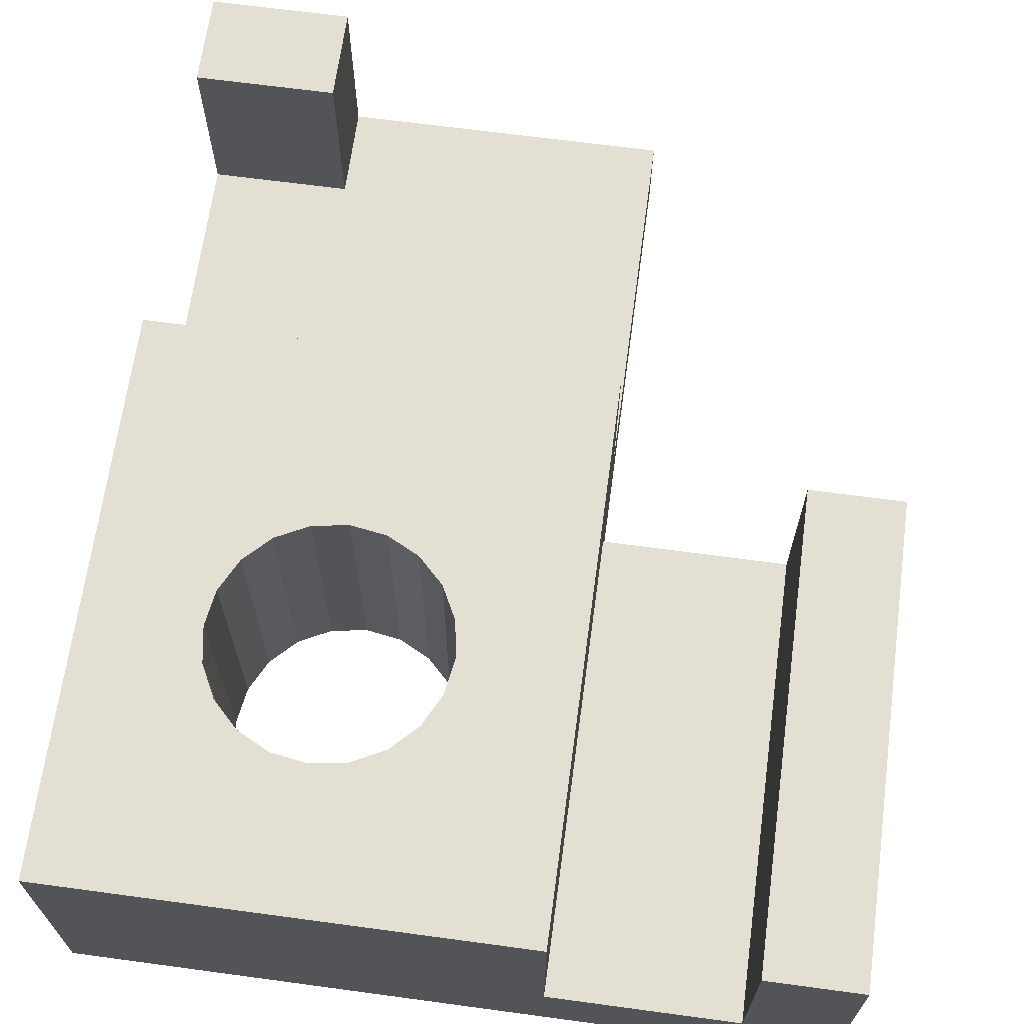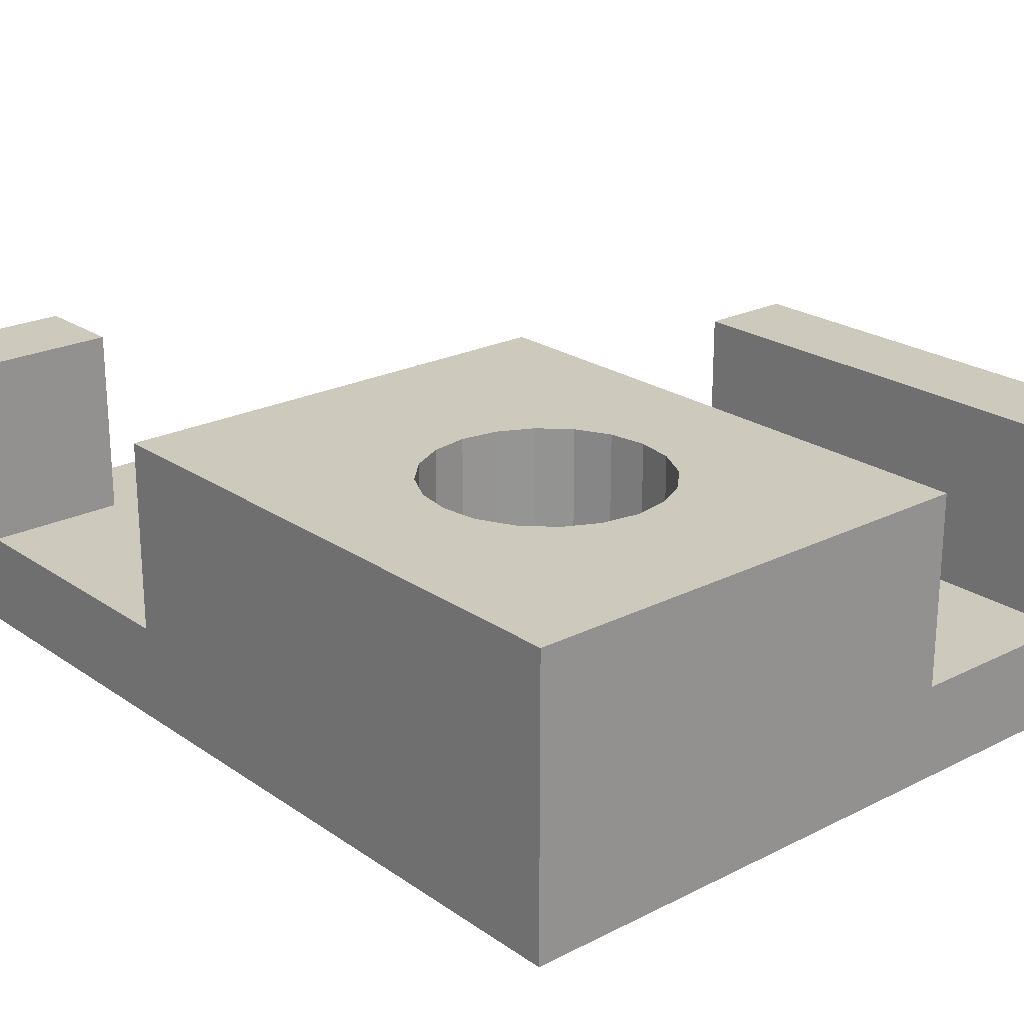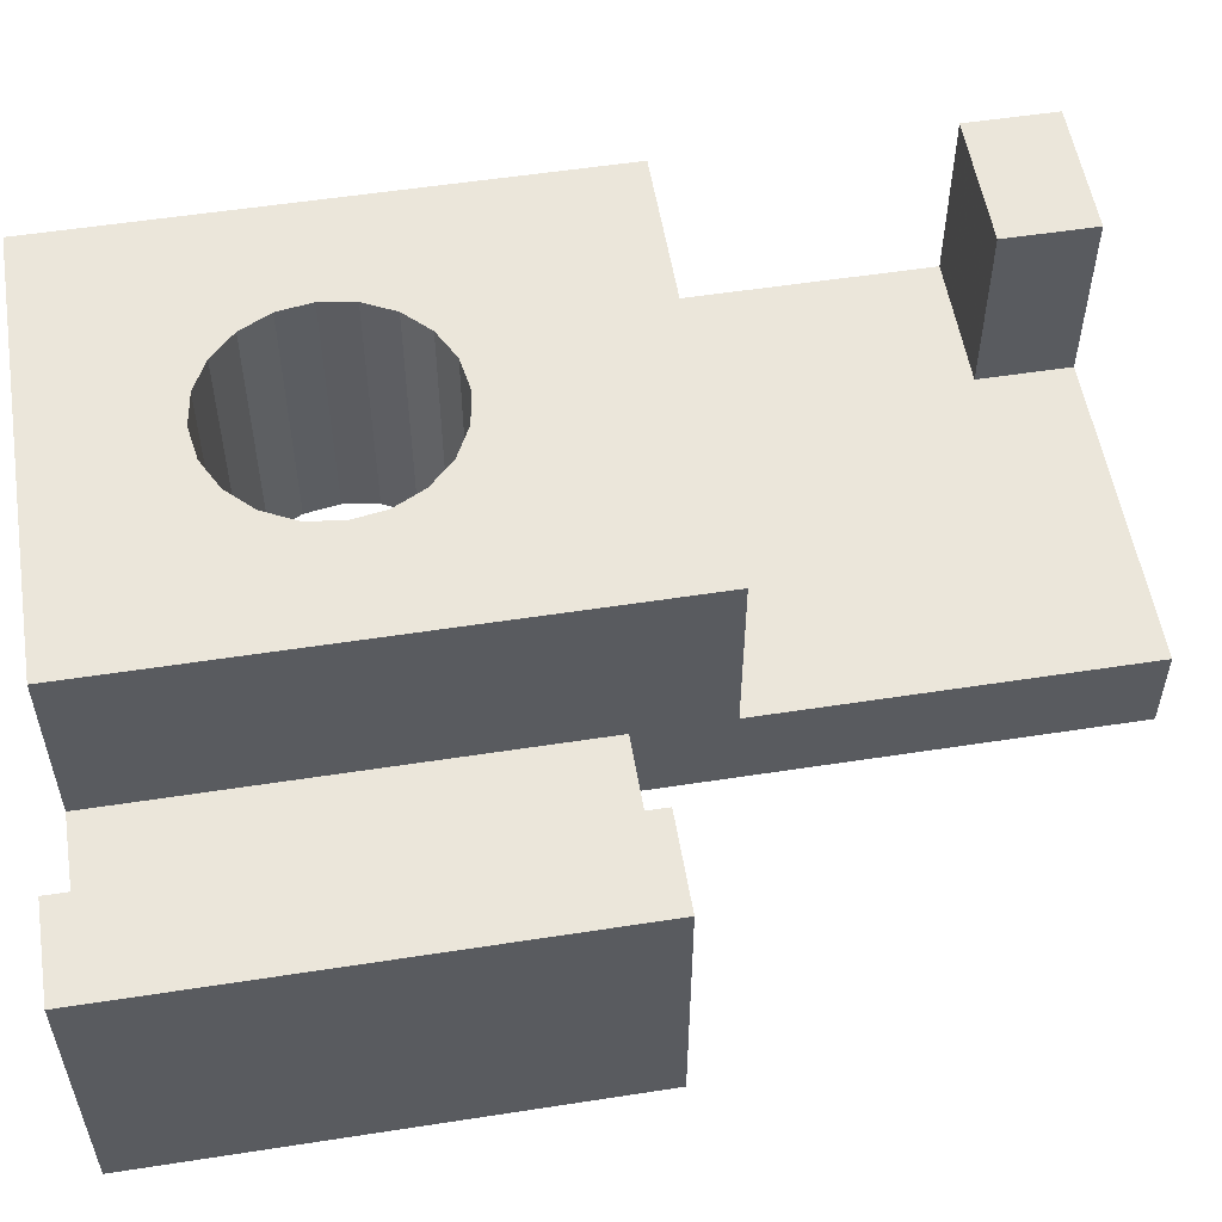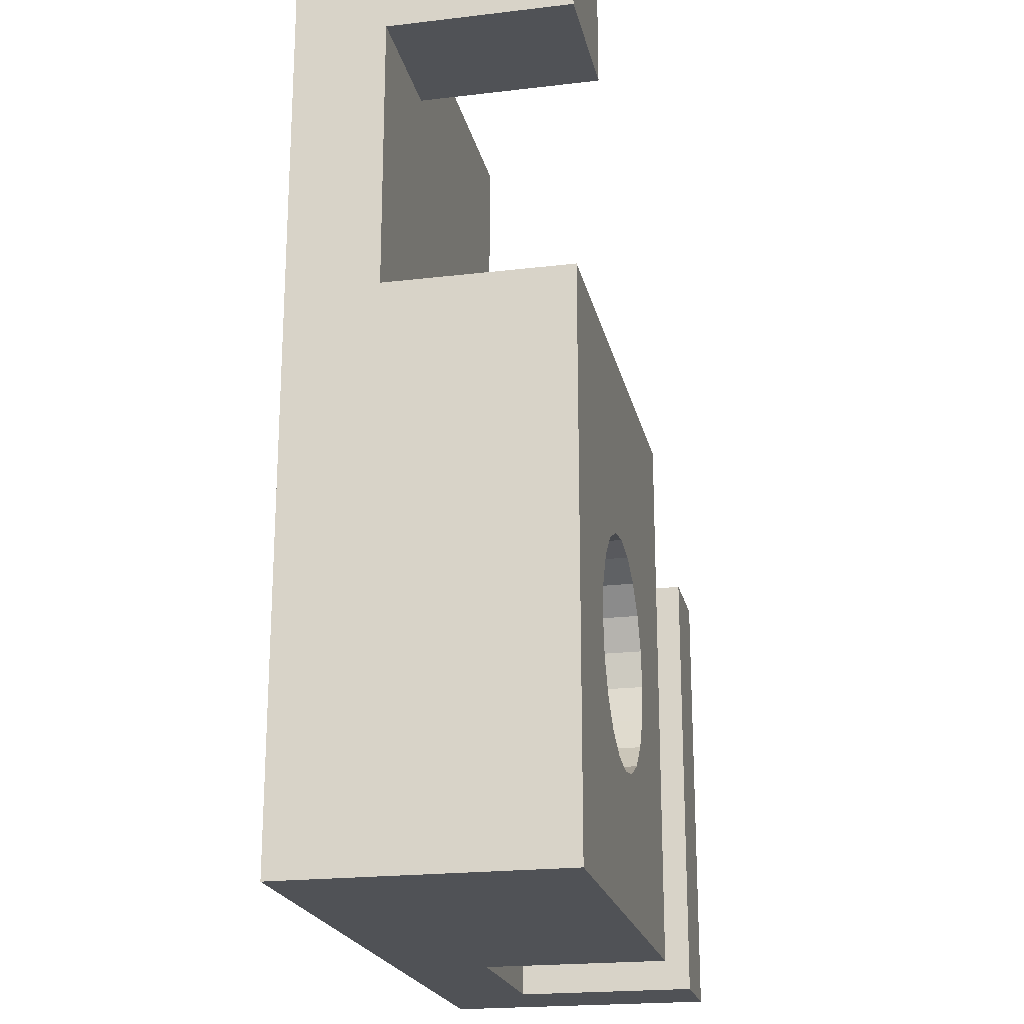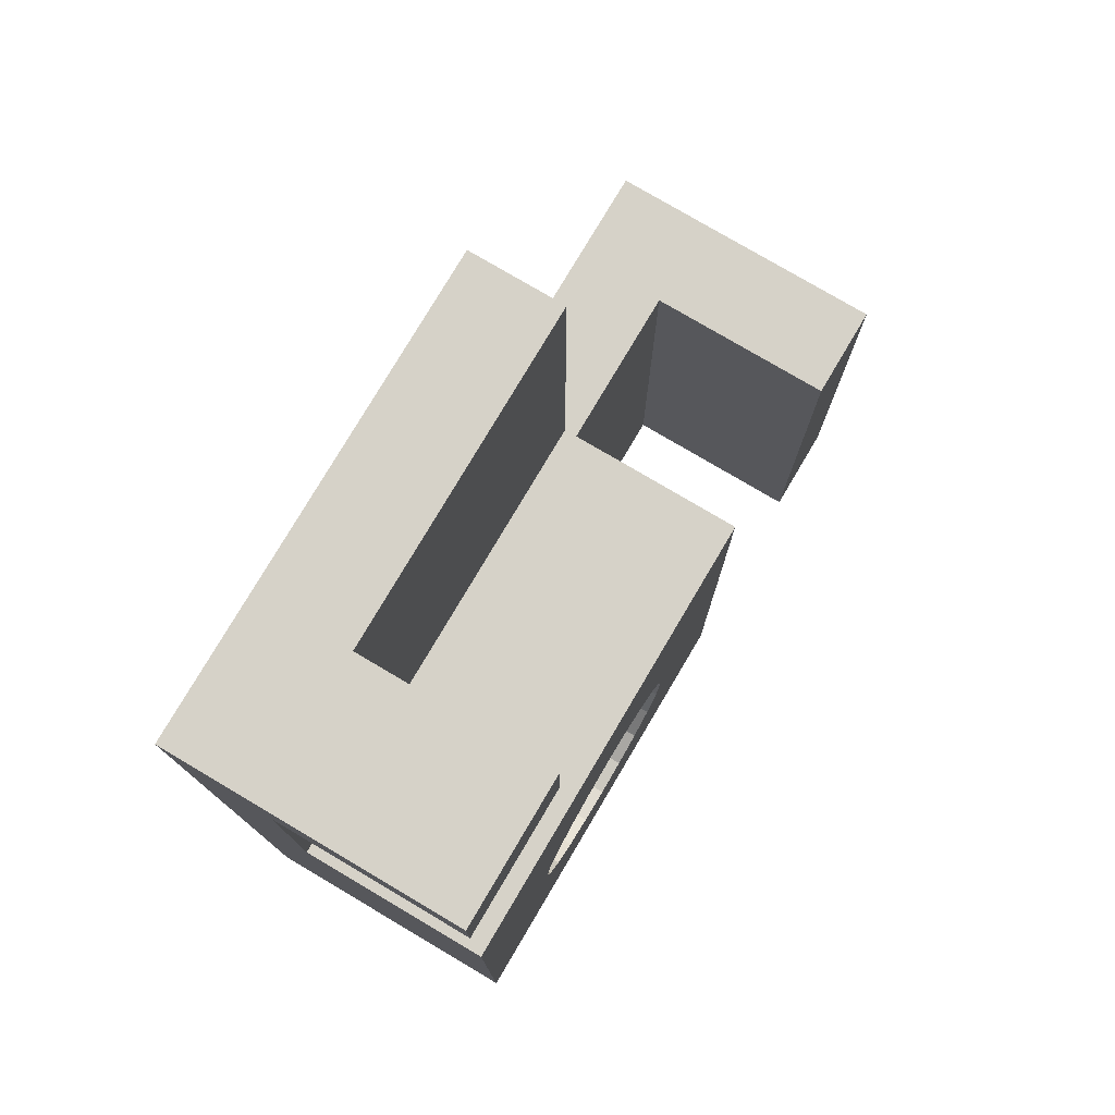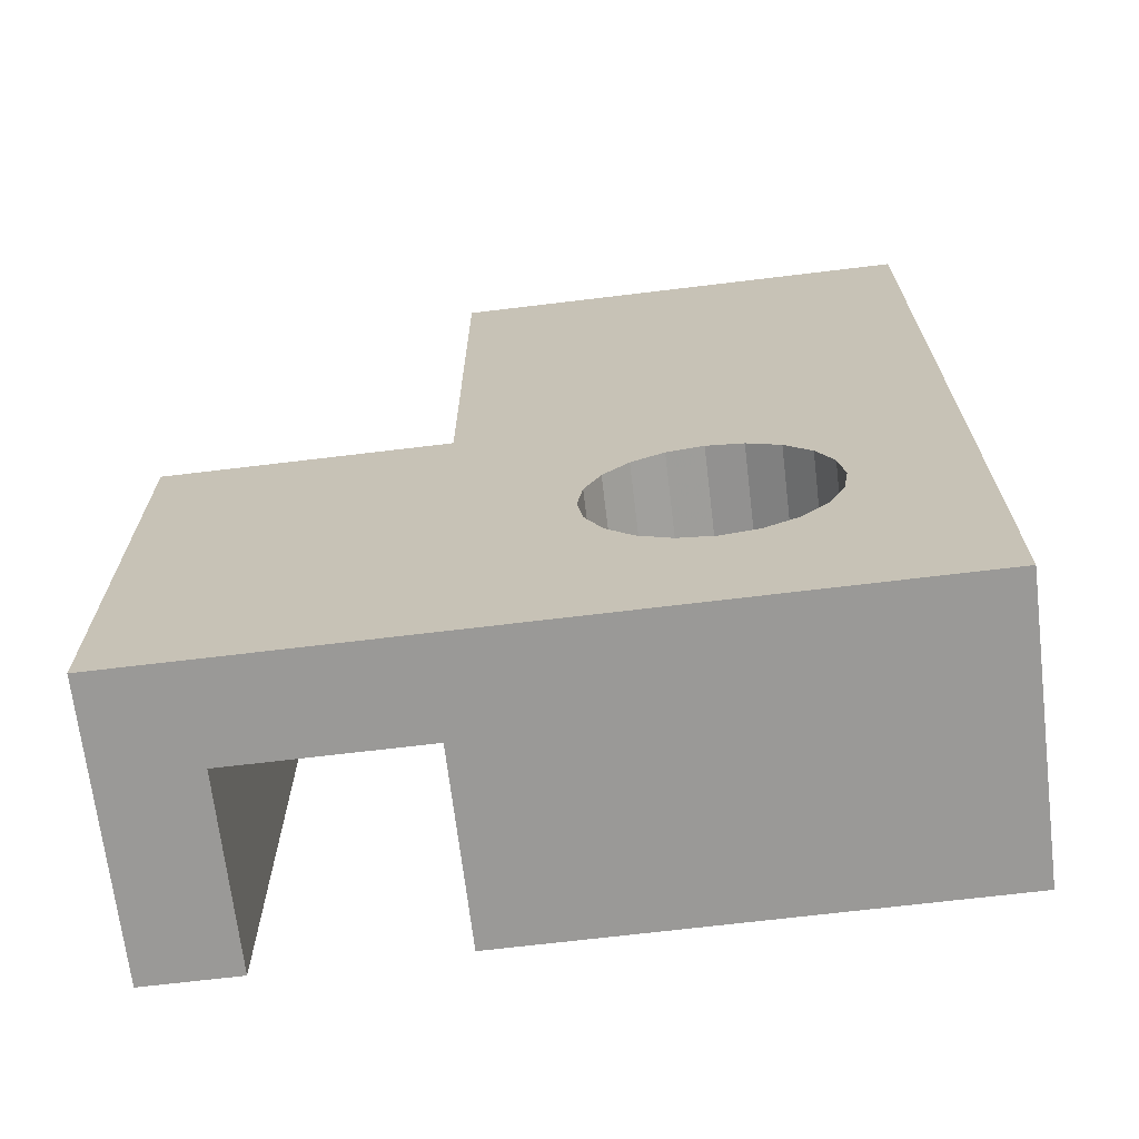
<metadata>
{"format":"obj","ext":"obj","renderer":"f3d","projection":"perspective","resolution":1024,"background":"white","views":[{"elev":66.7,"azim":7.7,"up":"+Z"},{"elev":22.7,"azim":-40.7,"up":"+Z"},{"elev":54.8,"azim":80.7,"up":"+Z"},{"elev":-21.0,"azim":-78.0,"up":"+Y"},{"elev":77.6,"azim":-59.4,"up":"+Y"},{"elev":-68.9,"azim":-173.1,"up":"+Y"}]}
</metadata>
<code>
o obj_0
v 16 		-10 		6
v 16 		-10 		0
v 16 		0 		0
v 16 		0 		6
v 0 		8.002 		6
v 2.998 		8.002 		6
v 2.998 		10 		6
v 0 		10 		6
v 10 		1.998 		6
v 0 		1.998 		6
v 0 		10 		0
v 10 		-10 		6
v 10 		0 		0
v 2.62 		-5.273 		6
v 2.498 		-4.5 		6
v 7.998 		-10 		0
v 14 		0 		6
v 14 		-10 		6
v 2.62 		-3.727 		6
v 2.498 		-4.5 		0
v 7.503 		-4.5 		6
v 2.975 		-3.029 		6
v 7.503 		-4.5 		0
v 7.38 		-5.273 		6
v 3.529 		-2.475 		6
v 7.38 		-5.273 		0
v 2.975 		-5.971 		6
v 3.529 		-6.525 		6
v 7.025 		-5.971 		6
v 4.227 		-2.12 		6
v 7.025 		-5.971 		0
v 6.471 		-6.525 		6
v 5 		-1.998 		6
v 5.773 		-6.88 		6
v 5.773 		-2.12 		6
v 6.471 		-6.525 		0
v 5 		-7.003 		6
v 6.471 		-2.475 		6
v 5.773 		-6.88 		0
v 3.529 		-2.475 		0
v 0 		1.998 		1.998
v 14 		-10 		1.998
v 14 		0 		1.998
v 10 		0 		1.998
v 10 		-10 		1.998
v 2.975 		-3.029 		0
v 10 		1.998 		1.998
v 10 		10 		1.998
v 4.227 		-2.12 		0
v 7.025 		-3.029 		6
v 0 		-10 		0
v 0 		-10 		6
v 5 		-7.003 		0
v 7.38 		-3.727 		6
v 4.227 		-6.88 		0
v 3.529 		-6.525 		0
v 2.975 		-5.971 		0
v 2.62 		-5.273 		0
v 2.62 		-3.727 		0
v 4.227 		-6.88 		6
v 10 		10 		0
v 5 		-1.998 		0
v 5.773 		-2.12 		0
v 6.471 		-2.475 		0
v 2.998 		8.002 		1.998
v 0 		8.002 		1.998
v 2.998 		10 		1.998
v 7.025 		-3.029 		0
v 7.38 		-3.727 		0
g group_0_15277357
f 1 2 3
f 1 3 4
f 5 6 7
f 5 7 8
f 9 21 12
f 10 52 15
f 4 17 18
f 4 18 1
f 2 13 3
f 30 10 25
f 9 10 33
f 22 25 10
f 32 12 29
f 58 14 27
f 2 31 26
f 37 12 34
f 14 58 15
f 11 51 41
f 51 52 41
f 42 43 44
f 42 44 45
f 13 61 47
f 48 47 61
f 18 17 43
f 18 43 42
f 10 41 52
f 19 59 22
f 46 22 59
f 36 16 39
f 54 9 50
f 22 46 25
f 40 25 46
f 20 19 15
f 30 25 40
f 38 9 35
f 33 35 9
f 50 9 38
f 30 33 10
f 55 53 51
f 30 62 33
f 21 9 54
f 24 12 21
f 29 12 24
f 63 35 33
f 63 33 62
f 57 51 58
f 35 63 38
f 64 38 63
f 32 34 12
f 60 52 37
f 12 37 52
f 31 36 32
f 38 64 50
f 32 36 39
f 14 15 52
f 19 10 15
f 22 10 19
f 50 69 54
f 69 23 54
f 27 52 28
f 60 28 52
f 49 30 40
f 55 56 28
f 62 30 49
f 14 52 27
f 57 27 28
f 57 28 56
f 13 47 44
f 9 44 47
f 27 57 58
f 66 41 65
f 41 47 65
f 48 65 47
f 11 46 59
f 65 6 5
f 65 5 66
f 48 67 65
f 7 6 65
f 7 65 67
f 20 15 58
f 40 46 11
f 10 9 47
f 10 47 41
f 44 43 13
f 49 40 11
f 13 43 3
f 4 3 43
f 4 43 17
f 12 52 45
f 59 19 20
f 16 2 45
f 42 45 2
f 2 1 42
f 18 42 1
f 16 45 52
f 52 51 16
f 12 45 44
f 12 44 9
f 11 13 63
f 64 13 68
f 64 68 50
f 50 68 69
f 64 63 13
f 61 13 11
f 11 63 62
f 62 49 11
f 36 31 16
f 31 2 16
f 26 23 2
f 23 69 2
f 13 2 69
f 69 68 13
f 57 56 51
f 53 39 16
f 16 51 53
f 56 55 51
f 51 11 20
f 59 20 11
f 20 58 51
f 21 54 23
f 67 48 61
f 61 11 67
f 11 8 67
f 7 67 8
f 21 23 26
f 21 26 24
f 41 66 11
f 8 11 66
f 8 66 5
f 31 29 26
f 24 26 29
f 29 31 32
f 32 39 34
f 34 39 53
f 34 53 37
f 37 53 55
f 37 55 60
f 60 55 28

</code>
